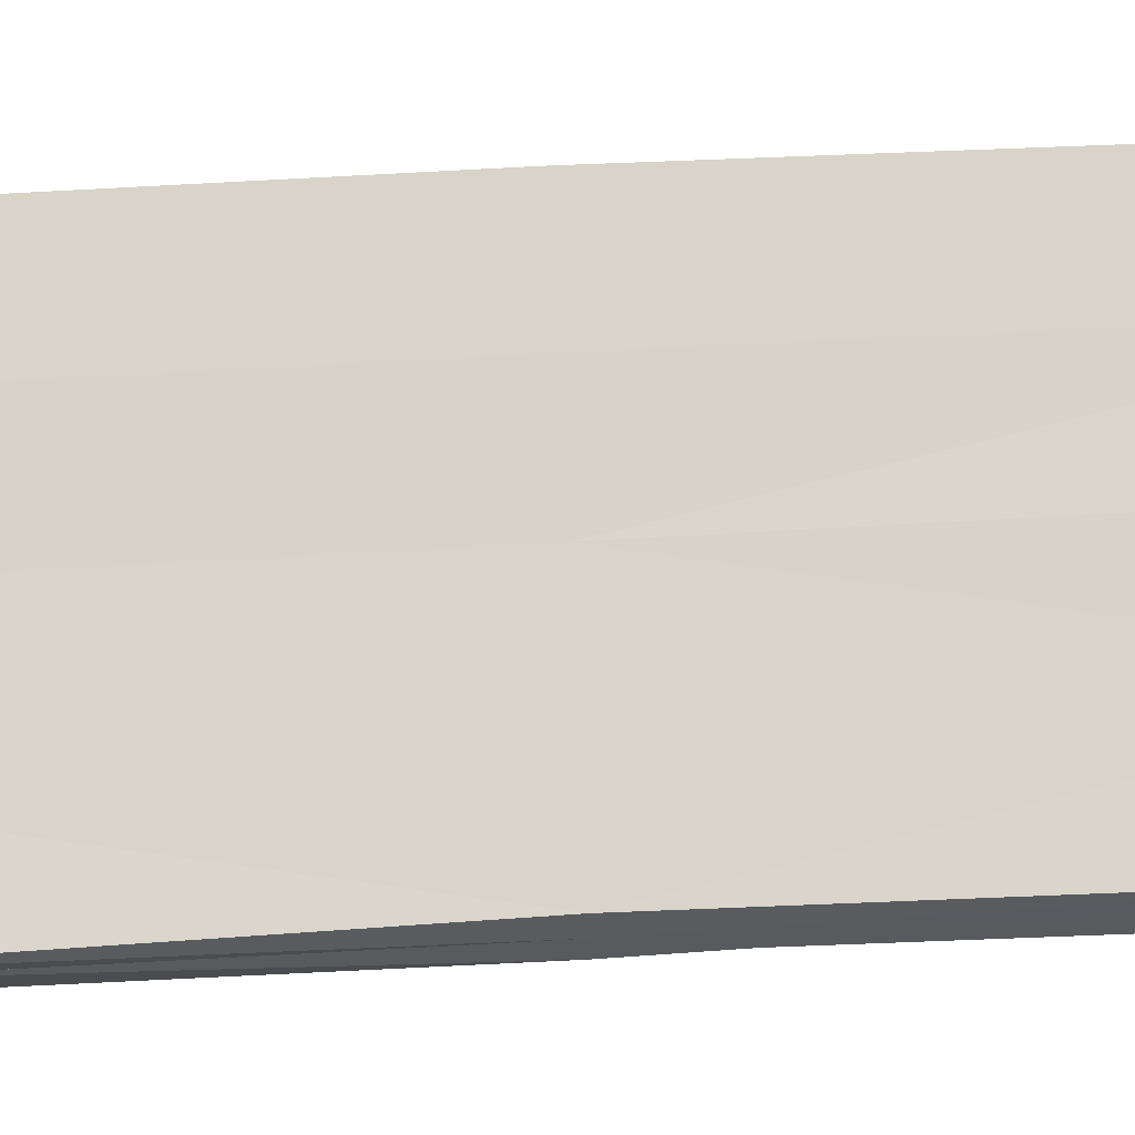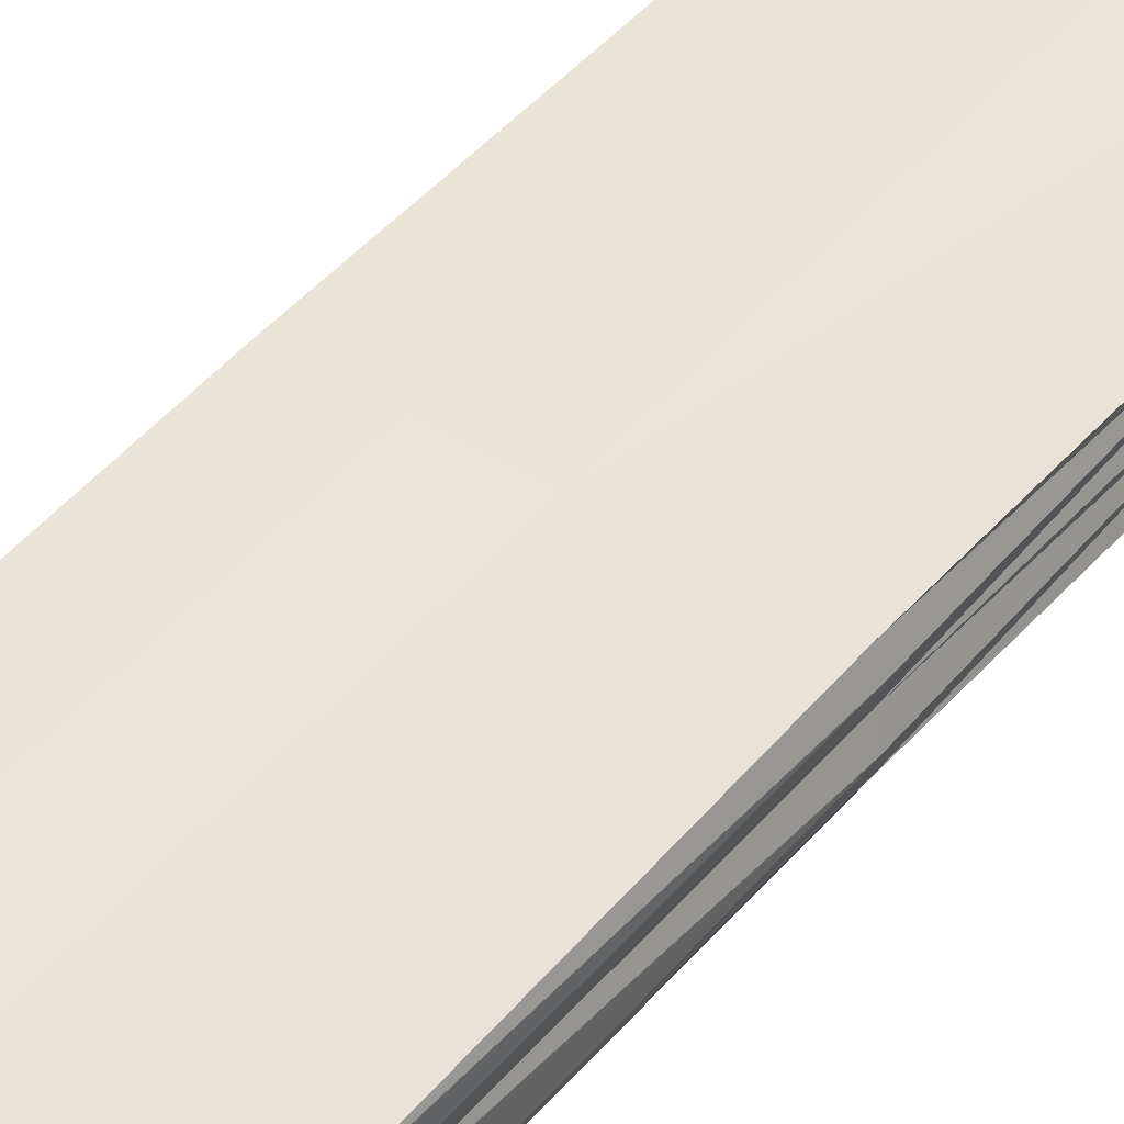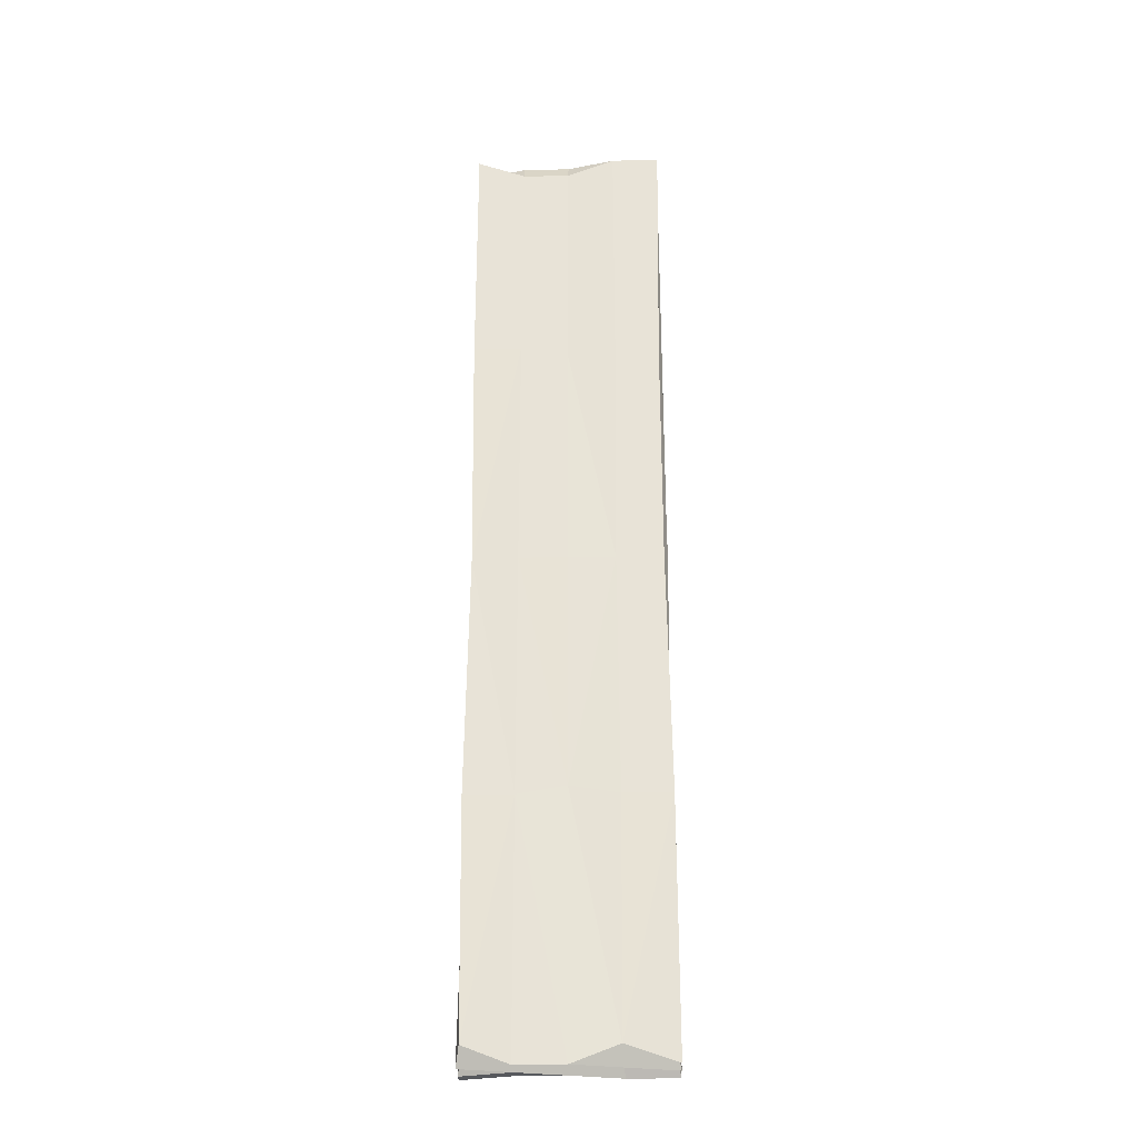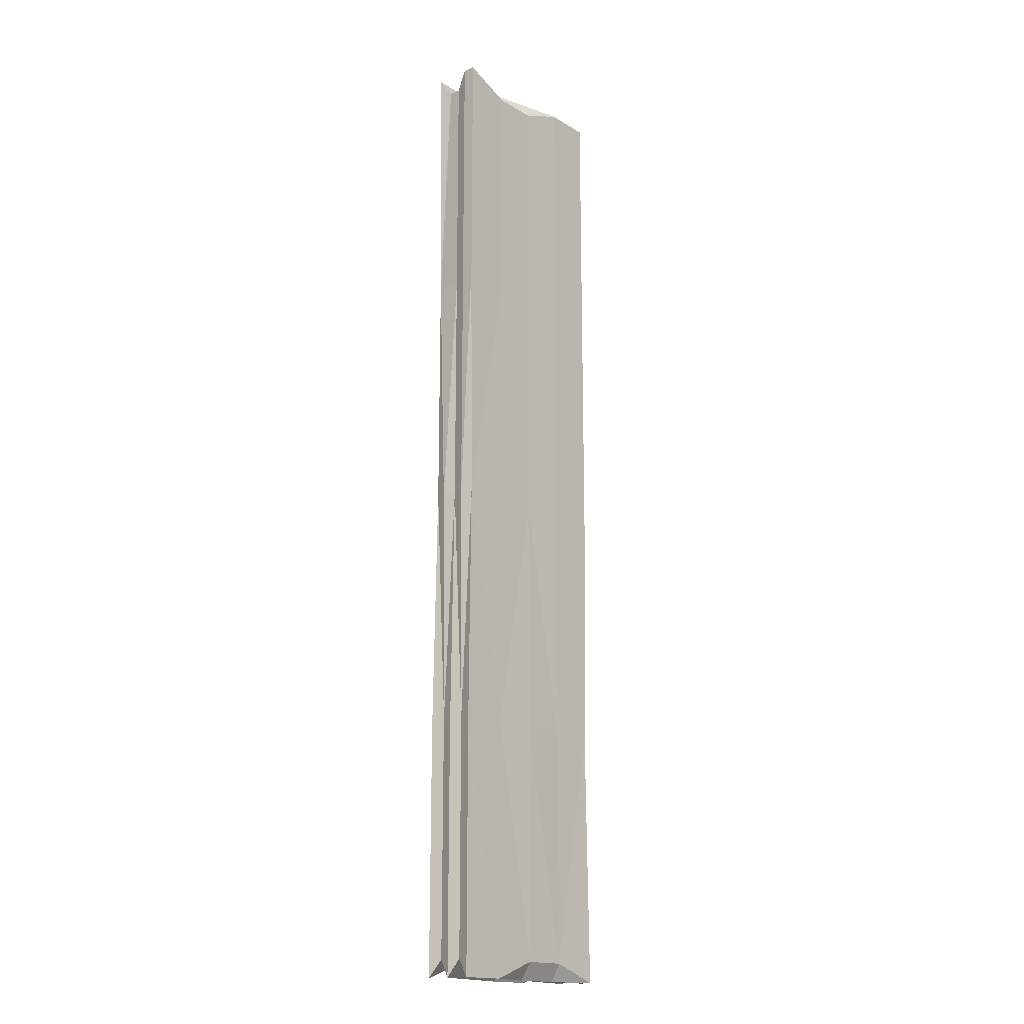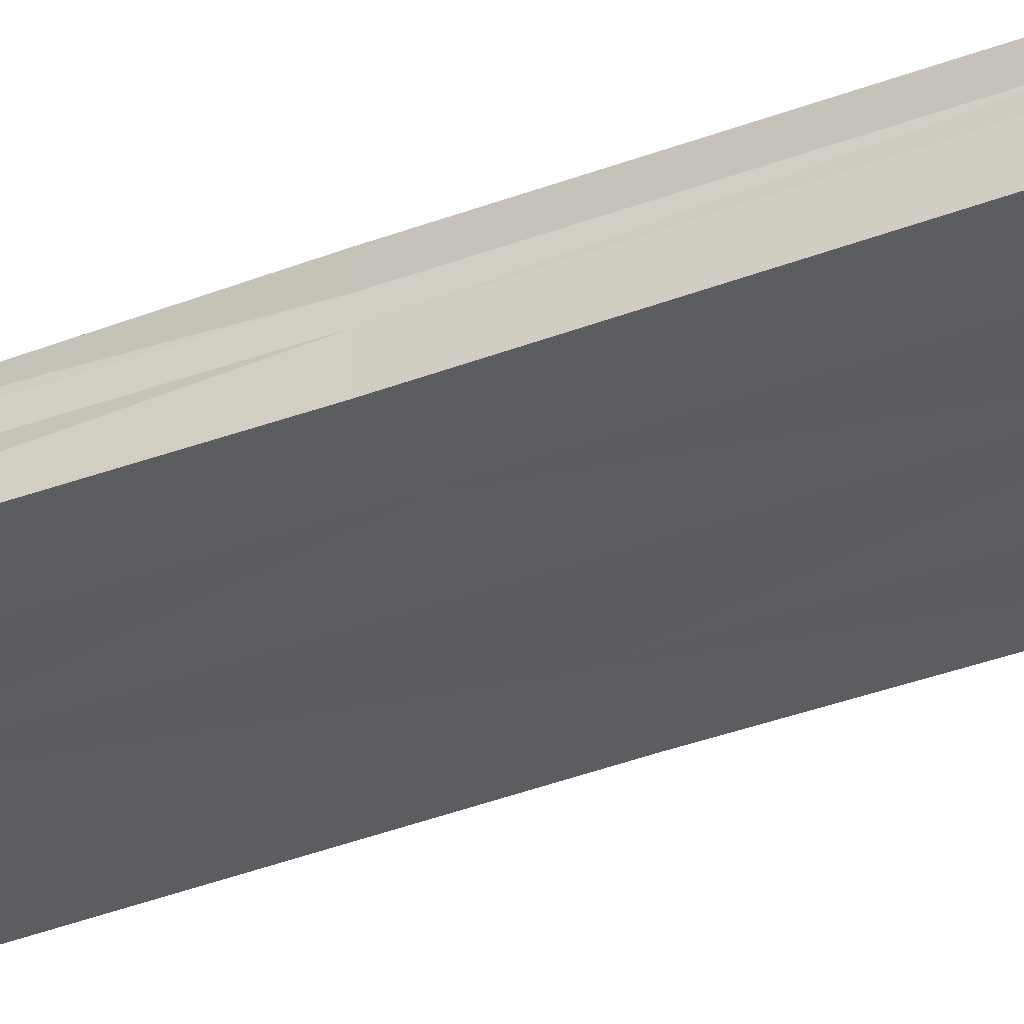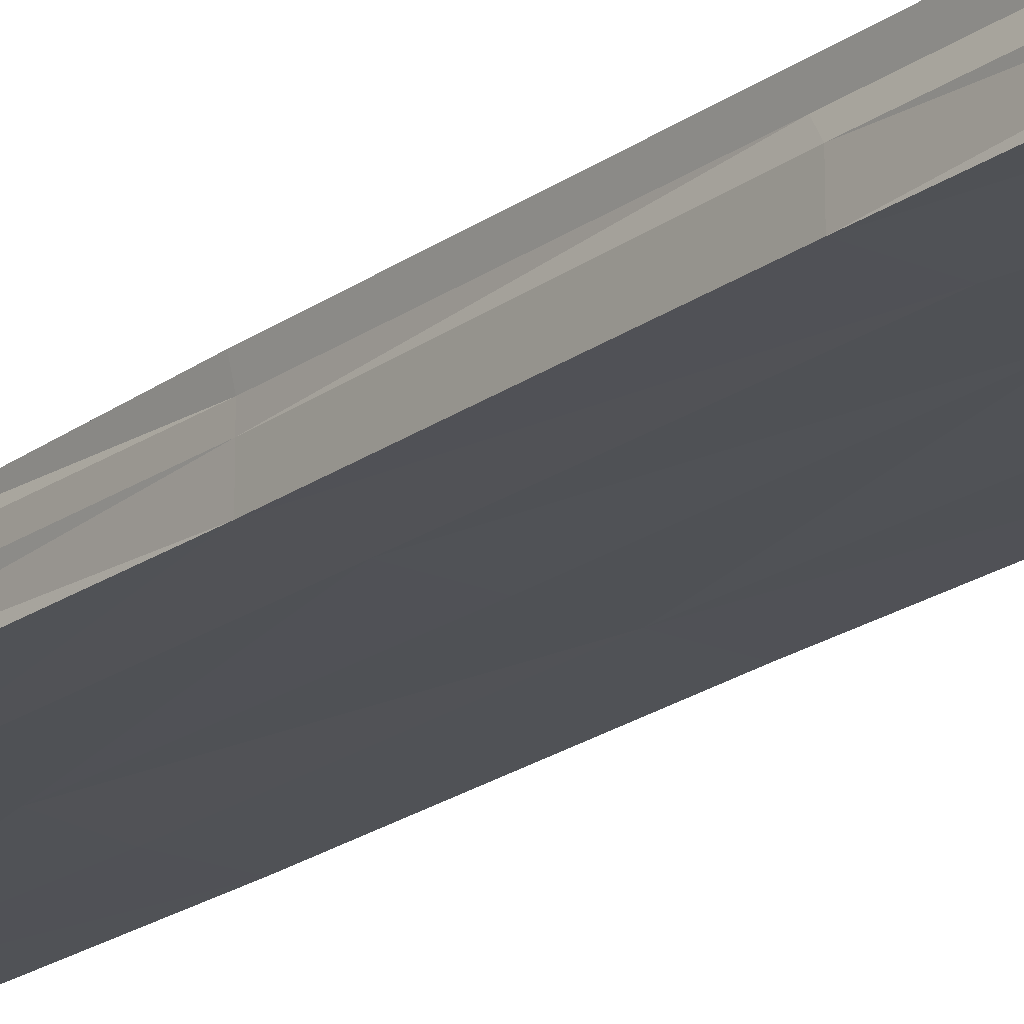
<metadata>
{"format":"obj","ext":"obj","renderer":"f3d","projection":"perspective","resolution":1024,"background":"white","views":[{"elev":75.1,"azim":86.9,"up":"+Y"},{"elev":42.9,"azim":36.0,"up":"+Y"},{"elev":-29.1,"azim":2.0,"up":"+Z"},{"elev":-17.0,"azim":130.2,"up":"+Z"},{"elev":-35.9,"azim":-63.4,"up":"+Y"},{"elev":-20.5,"azim":-37.9,"up":"+Y"}]}
</metadata>
<code>
o Cube.001
v -0.203 -0.05137 1.039
v -0.203 0.05145 1.039
v -0.196 -0.04952 -1
v -0.203 0.05145 -1.037
v 0.2039 -0.05137 1.039
v 0.2039 0.05145 1.039
v 0.2039 -0.05137 -1.037
v 0.2039 0.05145 -1.037
v -0.196 -0.04952 0
v -0.203 3.9e-05 1.039
v -0.203 0.05145 0.00078
v -0.196 0 -1
v 0.000459 -0.05137 -1.037
v 0 0.04952 -1
v 0.2039 3.9e-05 -1.037
v 0.196 -0.04952 0
v 0.196 0.04952 0
v 0.196 0 1
v 0 -0.04952 1
v 0 0.04952 1
v 0 0.04952 0
v 0.000459 -0.05137 0.00078
v 0 0 1
v 0.196 0 0
v 0 0 -1
v -0.196 0 0
v -0.203 -0.05137 0.5199
v -0.196 0.02476 1
v -0.196 0.04952 -0.5
v -0.203 -0.02567 -1.037
v -0.1013 -0.05137 -1.037
v 0.1022 0.05145 -1.037
v 0.196 -0.02476 -1
v 0.2039 -0.05137 -0.5183
v 0.2039 0.05145 0.5199
v 0.196 -0.02476 1
v 0.1022 -0.05137 1.039
v -0.1013 0.05145 1.039
v -0.203 -0.05137 -0.5183
v -0.196 -0.02476 1
v -0.203 0.05145 0.5199
v -0.203 0.02574 -1.037
v 0.098 -0.04952 -1
v -0.098 0.04952 -1
v 0.196 0.02476 -1
v 0.196 -0.04952 0.5
v 0.2039 0.05145 -0.5183
v 0.2039 0.02574 1.039
v -0.098 -0.04952 1
v 0.098 0.04952 1
v 0 0.04952 0.5
v 0.000459 0.05145 -0.5183
v 0.098 0.04952 0
v -0.1013 0.05145 0.00078
v 0 -0.04952 0.5
v 0 -0.04952 -0.5
v -0.1013 -0.05137 0.00078
v 0.098 -0.04952 0
v -0.098 0 1
v 0.1022 3.9e-05 1.039
v 0.000459 -0.02567 1.039
v 0.000459 0.02574 1.039
v 0.196 0 0.5
v 0.2039 3.9e-05 -0.5183
v 0.2039 -0.02567 0.00078
v 0.2039 0.02574 0.00078
v 0.098 0 -1
v -0.1013 3.9e-05 -1.037
v 0 -0.02476 -1
v 0.000459 0.02574 -1.037
v -0.203 3.9e-05 -0.5183
v -0.203 3.9e-05 0.5199
v -0.196 -0.02476 0
v -0.196 0.02476 0
v -0.196 0.02476 0.5
v -0.203 -0.02567 0.5199
v -0.196 -0.02476 -0.5
v -0.1013 0.02574 -1.037
v -0.098 -0.02476 -1
v 0.1022 -0.02567 -1.037
v 0.196 0.02476 -0.5
v 0.196 -0.02476 -0.5
v 0.196 -0.02476 0.5
v 0.098 0.02476 1
v 0.098 -0.02476 1
v -0.1013 -0.02567 1.039
v 0.1022 -0.05137 -0.5183
v -0.1013 -0.05137 -0.5183
v -0.1013 -0.05137 0.5199
v -0.098 0.04952 -0.5
v 0.098 0.04952 -0.5
v 0.098 0.04952 0.5
v -0.1013 0.05145 0.5199
v 0.1022 -0.05137 0.5199
v -0.098 0.02476 1
v 0.2039 0.02574 0.5199
v 0.098 0.02476 -1
v -0.203 0.02574 -0.5183
f 98 4 42
f 32 45 97
f 35 48 96
f 38 28 95
f 94 5 37
f 41 38 93
f 51 50 92
f 91 21 53
f 29 54 90
f 89 19 49
f 56 57 88
f 87 16 58
f 86 10 40
f 85 23 61
f 84 20 62
f 63 36 83
f 82 24 65
f 81 17 66
f 80 15 33
f 79 25 69
f 44 70 78
f 77 12 30
f 72 73 76
f 75 11 74
f 75 26 72
f 28 72 10
f 28 41 75
f 76 9 27
f 40 27 1
f 40 72 76
f 77 3 39
f 9 77 39
f 26 77 73
f 68 70 25
f 42 68 12
f 4 78 42
f 79 13 31
f 3 79 31
f 30 68 79
f 43 33 7
f 13 80 43
f 69 67 80
f 81 24 64
f 45 64 15
f 45 47 81
f 82 16 34
f 33 34 7
f 33 64 82
f 46 36 5
f 65 46 16
f 65 63 83
f 60 62 23
f 18 84 60
f 48 50 84
f 37 61 19
f 36 37 5
f 18 85 36
f 49 40 1
f 61 49 19
f 61 59 86
f 56 58 22
f 43 56 13
f 43 34 87
f 88 9 39
f 3 88 39
f 13 88 31
f 27 49 1
f 9 89 27
f 57 55 89
f 90 21 52
f 44 52 14
f 44 29 90
f 91 17 47
f 32 47 8
f 14 91 32
f 35 50 6
f 17 92 35
f 21 92 53
f 93 20 51
f 54 51 21
f 11 93 54
f 94 19 55
f 58 55 22
f 58 46 94
f 59 28 10
f 23 95 59
f 62 38 95
f 96 18 63
f 66 63 24
f 66 35 96
f 67 45 15
f 25 97 67
f 70 32 97
f 98 12 71
f 74 71 26
f 74 29 98
f 98 29 4
f 32 8 45
f 35 6 48
f 38 2 28
f 94 46 5
f 41 2 38
f 51 20 50
f 91 52 21
f 29 11 54
f 89 55 19
f 56 22 57
f 87 34 16
f 86 59 10
f 85 60 23
f 84 50 20
f 63 18 36
f 82 64 24
f 81 47 17
f 80 67 15
f 79 68 25
f 44 14 70
f 77 71 12
f 72 26 73
f 75 41 11
f 75 74 26
f 28 75 72
f 28 2 41
f 76 73 9
f 40 76 27
f 40 10 72
f 77 30 3
f 9 73 77
f 26 71 77
f 68 78 70
f 42 78 68
f 4 44 78
f 79 69 13
f 3 30 79
f 30 12 68
f 43 80 33
f 13 69 80
f 69 25 67
f 81 66 24
f 45 81 64
f 45 8 47
f 82 65 16
f 33 82 34
f 33 15 64
f 46 83 36
f 65 83 46
f 65 24 63
f 60 84 62
f 18 48 84
f 48 6 50
f 37 85 61
f 36 85 37
f 18 60 85
f 49 86 40
f 61 86 49
f 61 23 59
f 56 87 58
f 43 87 56
f 43 7 34
f 88 57 9
f 3 31 88
f 13 56 88
f 27 89 49
f 9 57 89
f 57 22 55
f 90 54 21
f 44 90 52
f 44 4 29
f 91 53 17
f 32 91 47
f 14 52 91
f 35 92 50
f 17 53 92
f 21 51 92
f 93 38 20
f 54 93 51
f 11 41 93
f 94 37 19
f 58 94 55
f 58 16 46
f 59 95 28
f 23 62 95
f 62 20 38
f 96 48 18
f 66 96 63
f 66 17 35
f 67 97 45
f 25 70 97
f 70 14 32
f 98 42 12
f 74 98 71
f 74 11 29

</code>
